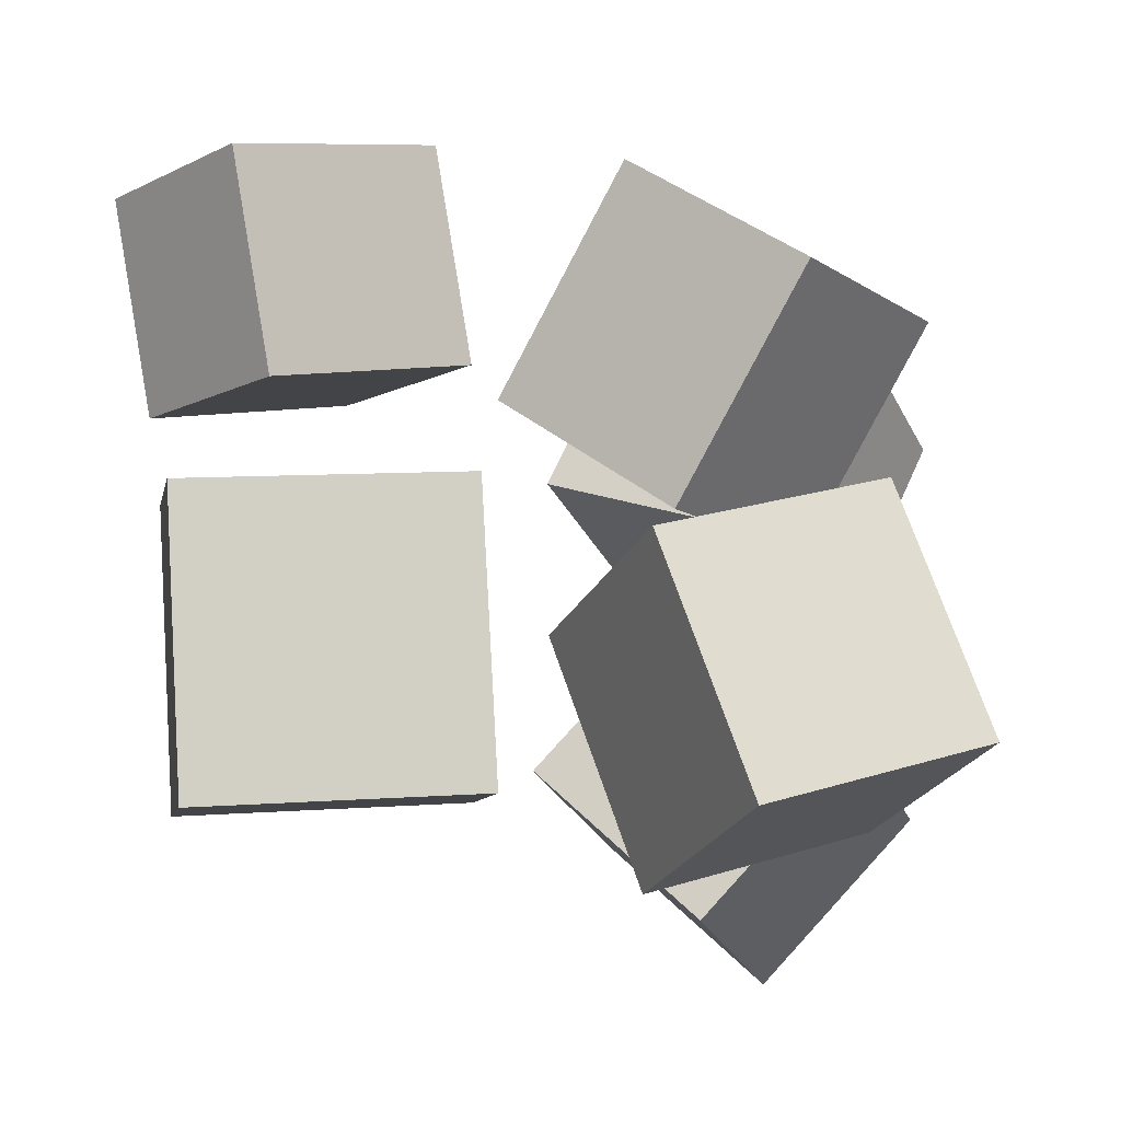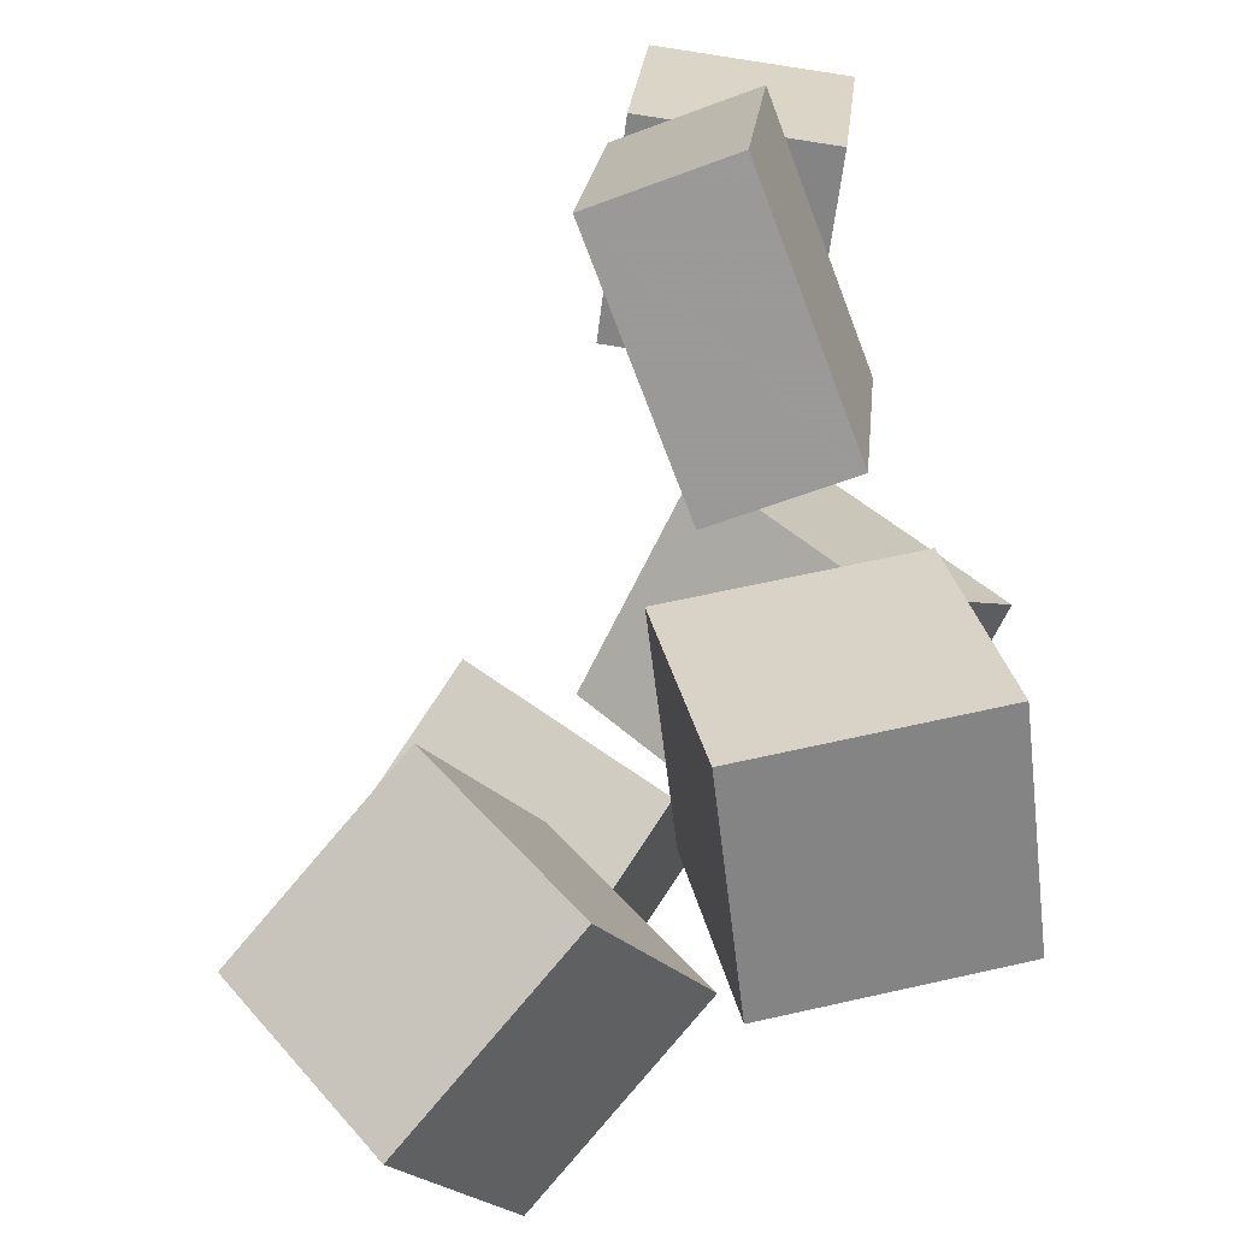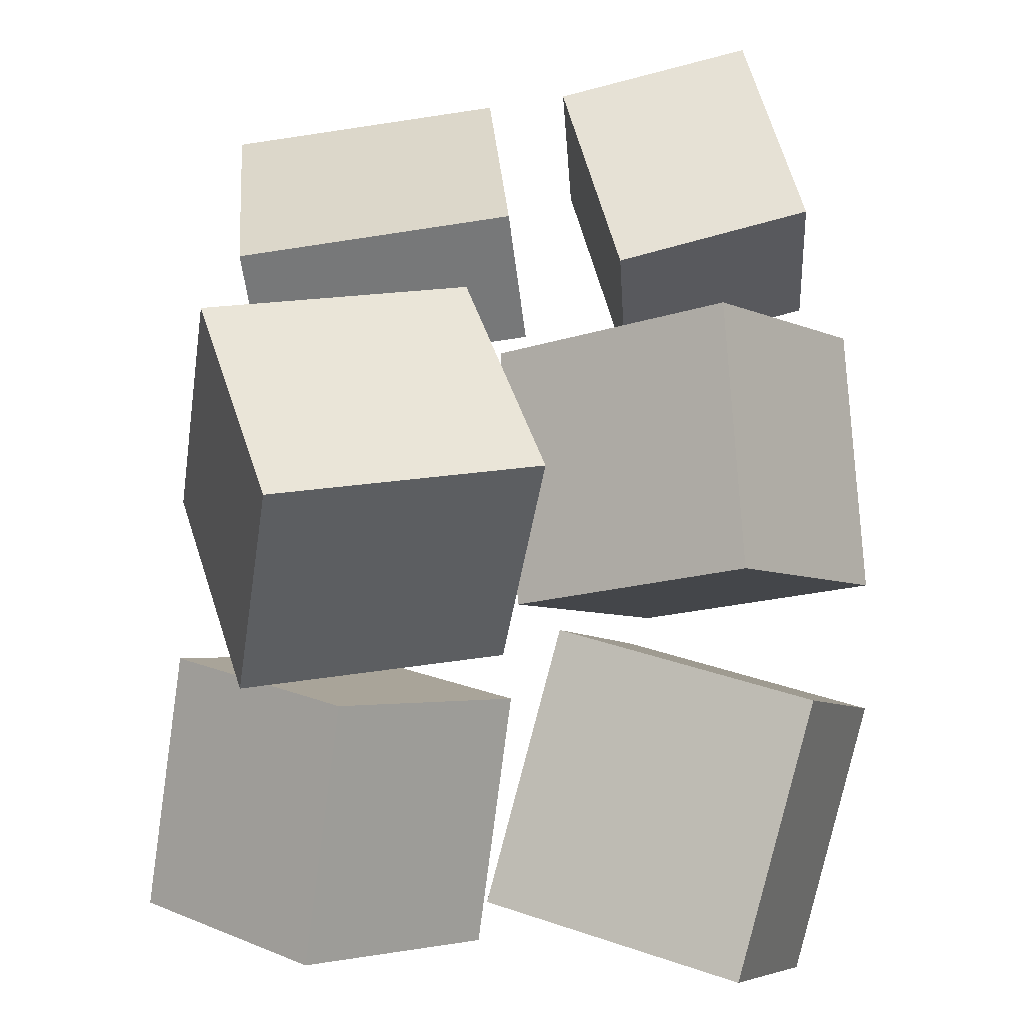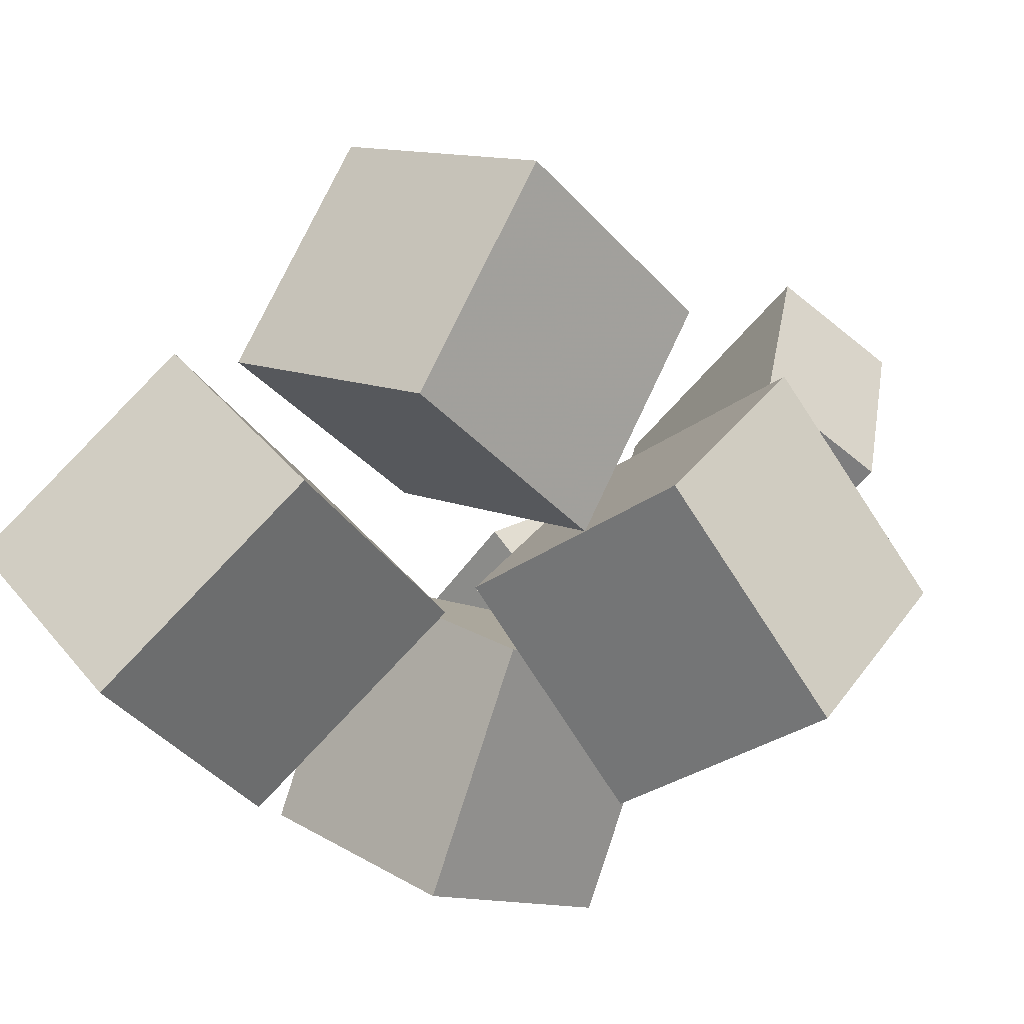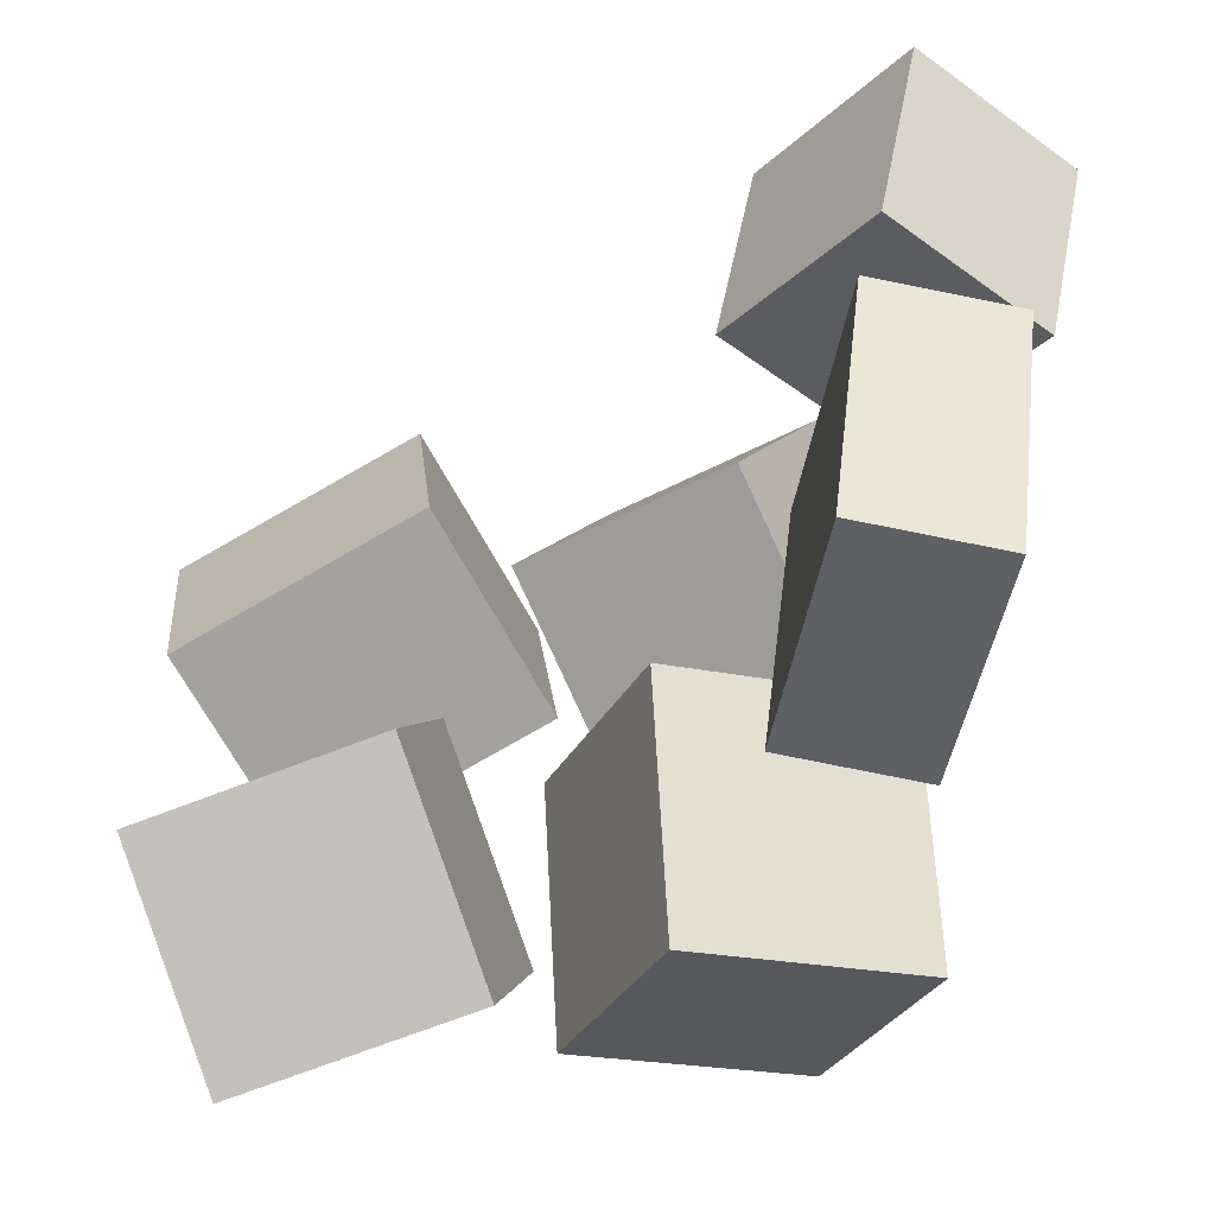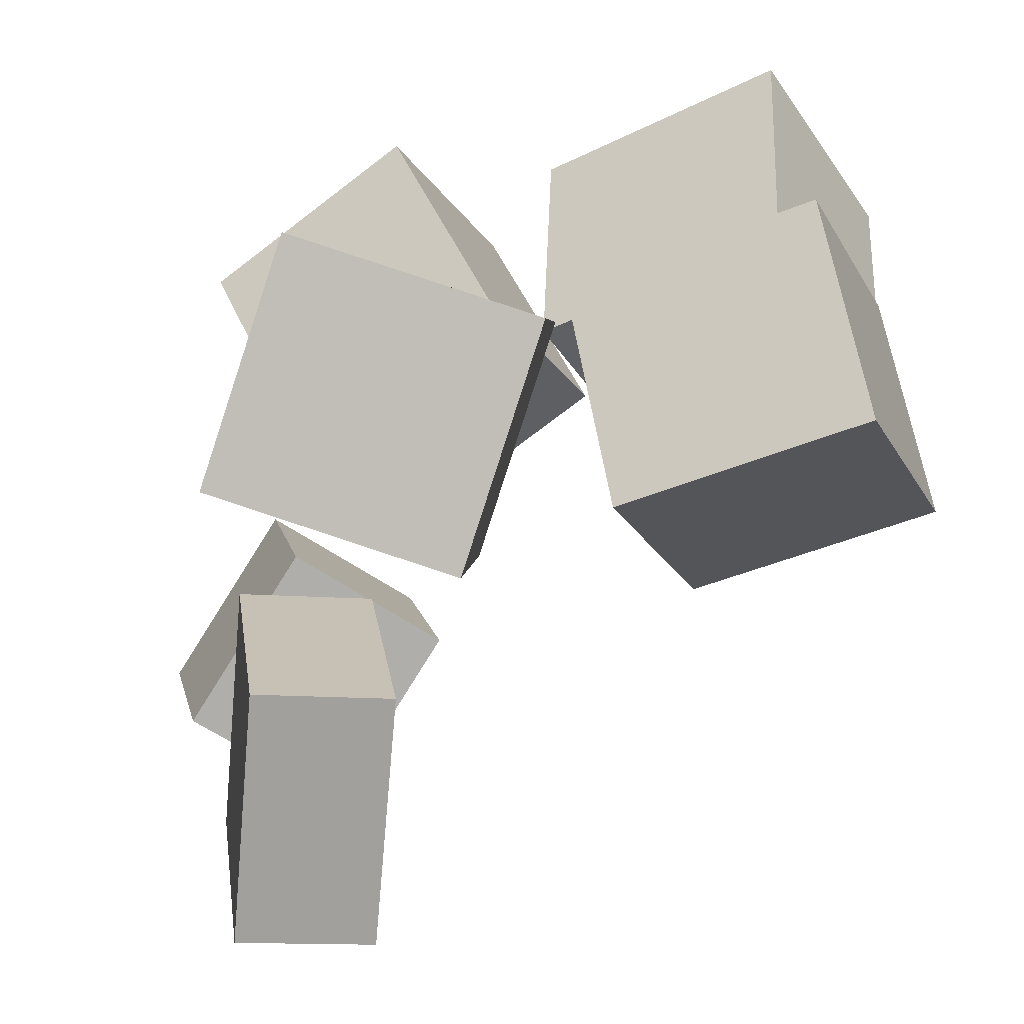
<metadata>
{"format":"obj","ext":"obj","renderer":"f3d","projection":"perspective","resolution":1024,"background":"white","views":[{"elev":-15.9,"azim":-91.1,"up":"+Z"},{"elev":-77.0,"azim":-150.1,"up":"+Z"},{"elev":-65.9,"azim":-90.3,"up":"+Y"},{"elev":-57.7,"azim":134.8,"up":"+Y"},{"elev":42.6,"azim":178.6,"up":"+Y"},{"elev":-67.3,"azim":3.8,"up":"+Z"}]}
</metadata>
<code>
v -0.2208 0.08806 -0.2117
v -0.2497 0.09991 -0.008697
v -0.2515 0.284 -0.2275
v -0.2805 0.2958 -0.02451
v -0.1178 0.1053 -0.198
v -0.1467 0.1172 0.00498
v -0.1485 0.3012 -0.2138
v -0.1774 0.3131 -0.01083
f 1.0 7.0 5.0
f 1.0 3.0 7.0
f 1.0 4.0 3.0
f 1.0 2.0 4.0
f 3.0 8.0 7.0
f 3.0 4.0 8.0
f 5.0 7.0 8.0
f 5.0 8.0 6.0
f 1.0 5.0 6.0
f 1.0 6.0 2.0
f 2.0 6.0 8.0
f 2.0 8.0 4.0
v -0.3391 0.2562 0.1766
v -0.2444 0.1321 0.2193
v -0.2275 0.3447 0.1863
v -0.1328 0.2207 0.2289
v -0.3072 0.2315 0.03391
v -0.2125 0.1075 0.07655
v -0.1956 0.32 0.0436
v -0.1009 0.196 0.08624
f 9.0 15.0 13.0
f 9.0 11.0 15.0
f 9.0 12.0 11.0
f 9.0 10.0 12.0
f 11.0 16.0 15.0
f 11.0 12.0 16.0
f 13.0 15.0 16.0
f 13.0 16.0 14.0
f 9.0 13.0 14.0
f 9.0 14.0 10.0
f 10.0 14.0 16.0
f 10.0 16.0 12.0
v -0.1682 -0.2389 -0.1666
v -0.1624 -0.1747 0.01663
v -0.2371 -0.07422 -0.2221
v -0.2313 -0.01003 -0.03889
v 0.007748 -0.1747 -0.1946
v 0.01352 -0.1105 -0.01139
v -0.06116 -0.01004 -0.2501
v -0.05539 0.05414 -0.06692
f 17.0 23.0 21.0
f 17.0 19.0 23.0
f 17.0 20.0 19.0
f 17.0 18.0 20.0
f 19.0 24.0 23.0
f 19.0 20.0 24.0
f 21.0 23.0 24.0
f 21.0 24.0 22.0
f 17.0 21.0 22.0
f 17.0 22.0 18.0
f 18.0 22.0 24.0
f 18.0 24.0 20.0
v 0.003742 -0.08957 0.02977
v 0.0171 -0.1708 0.2062
v 0.08725 0.0531 0.0891
v 0.1006 -0.02809 0.2655
v 0.1828 -0.1728 -0.0221
v 0.1962 -0.254 0.1543
v 0.2664 -0.03017 0.03723
v 0.2797 -0.1114 0.2137
f 25.0 31.0 29.0
f 25.0 27.0 31.0
f 25.0 28.0 27.0
f 25.0 26.0 28.0
f 27.0 32.0 31.0
f 27.0 28.0 32.0
f 29.0 31.0 32.0
f 29.0 32.0 30.0
f 25.0 29.0 30.0
f 25.0 30.0 26.0
f 26.0 30.0 32.0
f 26.0 32.0 28.0
v 0.2206 -0.1171 -0.2758
v 0.04553 -0.05658 -0.2521
v 0.2784 0.002768 -0.1549
v 0.1033 0.06329 -0.1312
v 0.1976 -0.2329 -0.1498
v 0.02252 -0.1724 -0.1261
v 0.2554 -0.1131 -0.029
v 0.08033 -0.05255 -0.005301
f 33.0 39.0 37.0
f 33.0 35.0 39.0
f 33.0 36.0 35.0
f 33.0 34.0 36.0
f 35.0 40.0 39.0
f 35.0 36.0 40.0
f 37.0 39.0 40.0
f 37.0 40.0 38.0
f 33.0 37.0 38.0
f 33.0 38.0 34.0
f 34.0 38.0 40.0
f 34.0 40.0 36.0
v -0.1869 -0.02723 -0.01408
v -0.2569 -0.1134 0.1367
v -0.118 0.09061 0.08527
v -0.188 0.004456 0.236
v -0.03526 -0.1272 -0.0008003
v -0.1052 -0.2133 0.1499
v 0.03369 -0.009351 0.09855
v -0.03628 -0.0955 0.2493
f 41.0 47.0 45.0
f 41.0 43.0 47.0
f 41.0 44.0 43.0
f 41.0 42.0 44.0
f 43.0 48.0 47.0
f 43.0 44.0 48.0
f 45.0 47.0 48.0
f 45.0 48.0 46.0
f 41.0 45.0 46.0
f 41.0 46.0 42.0
f 42.0 46.0 48.0
f 42.0 48.0 44.0

</code>
